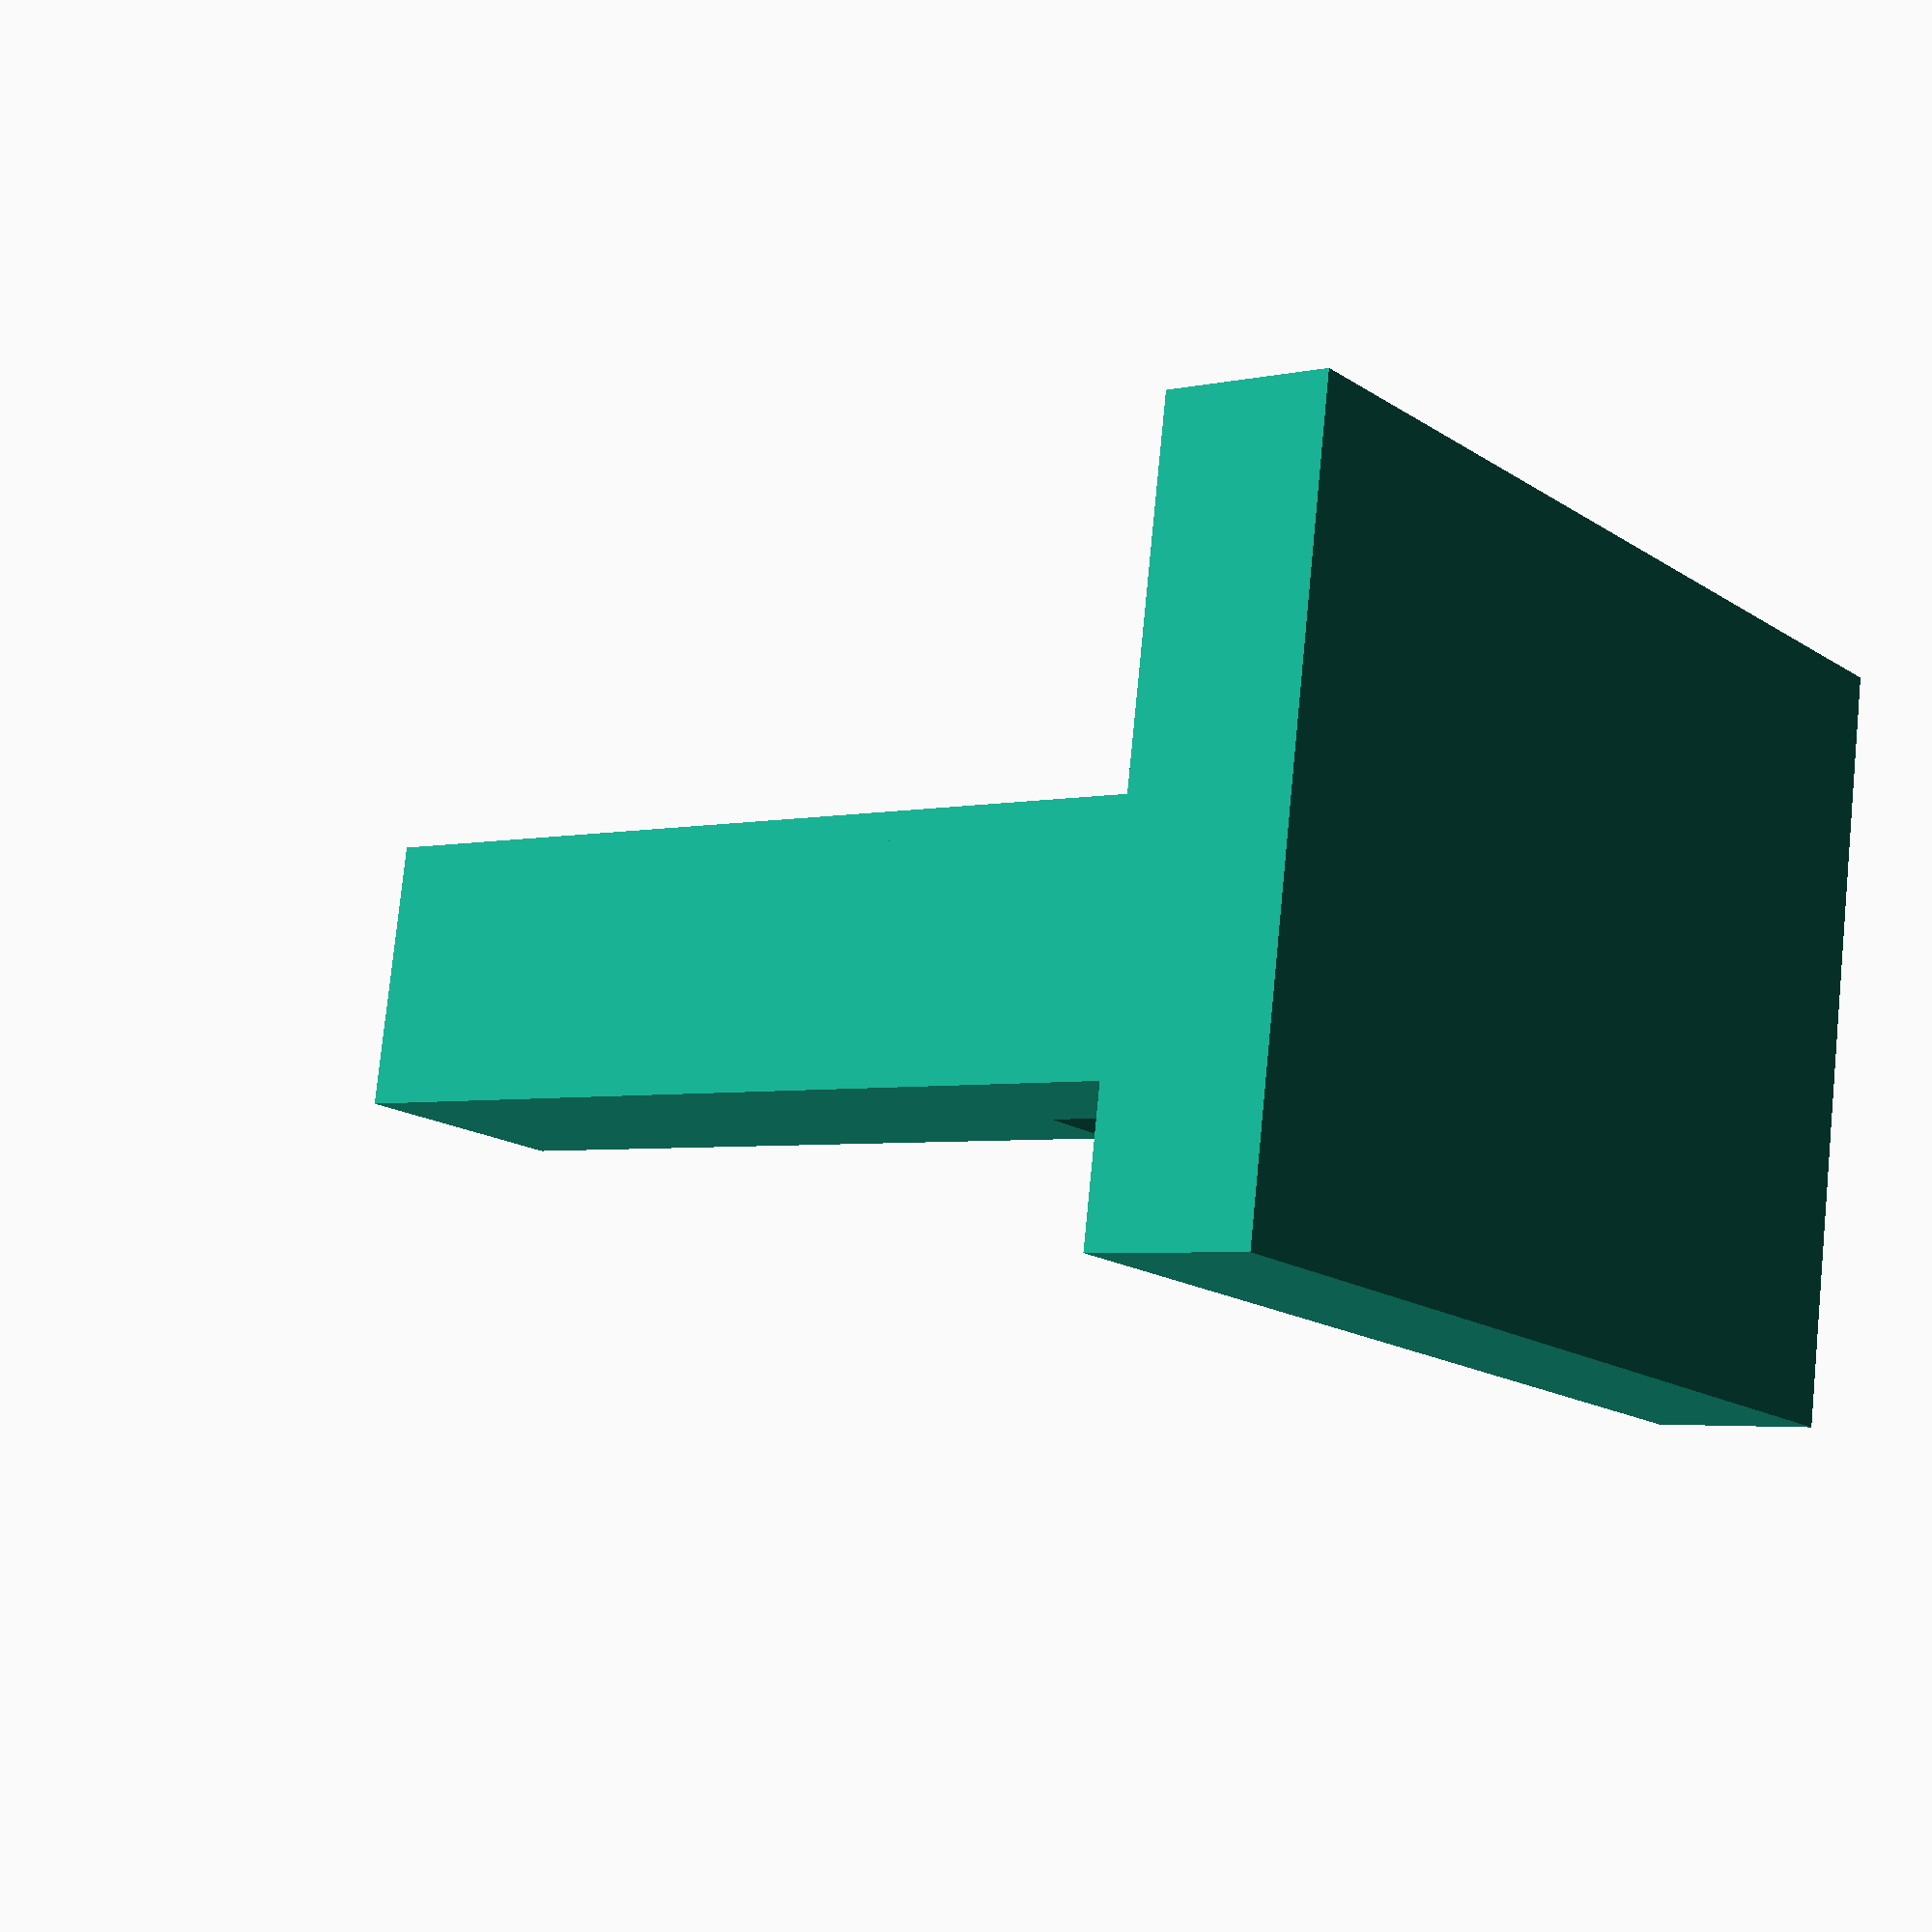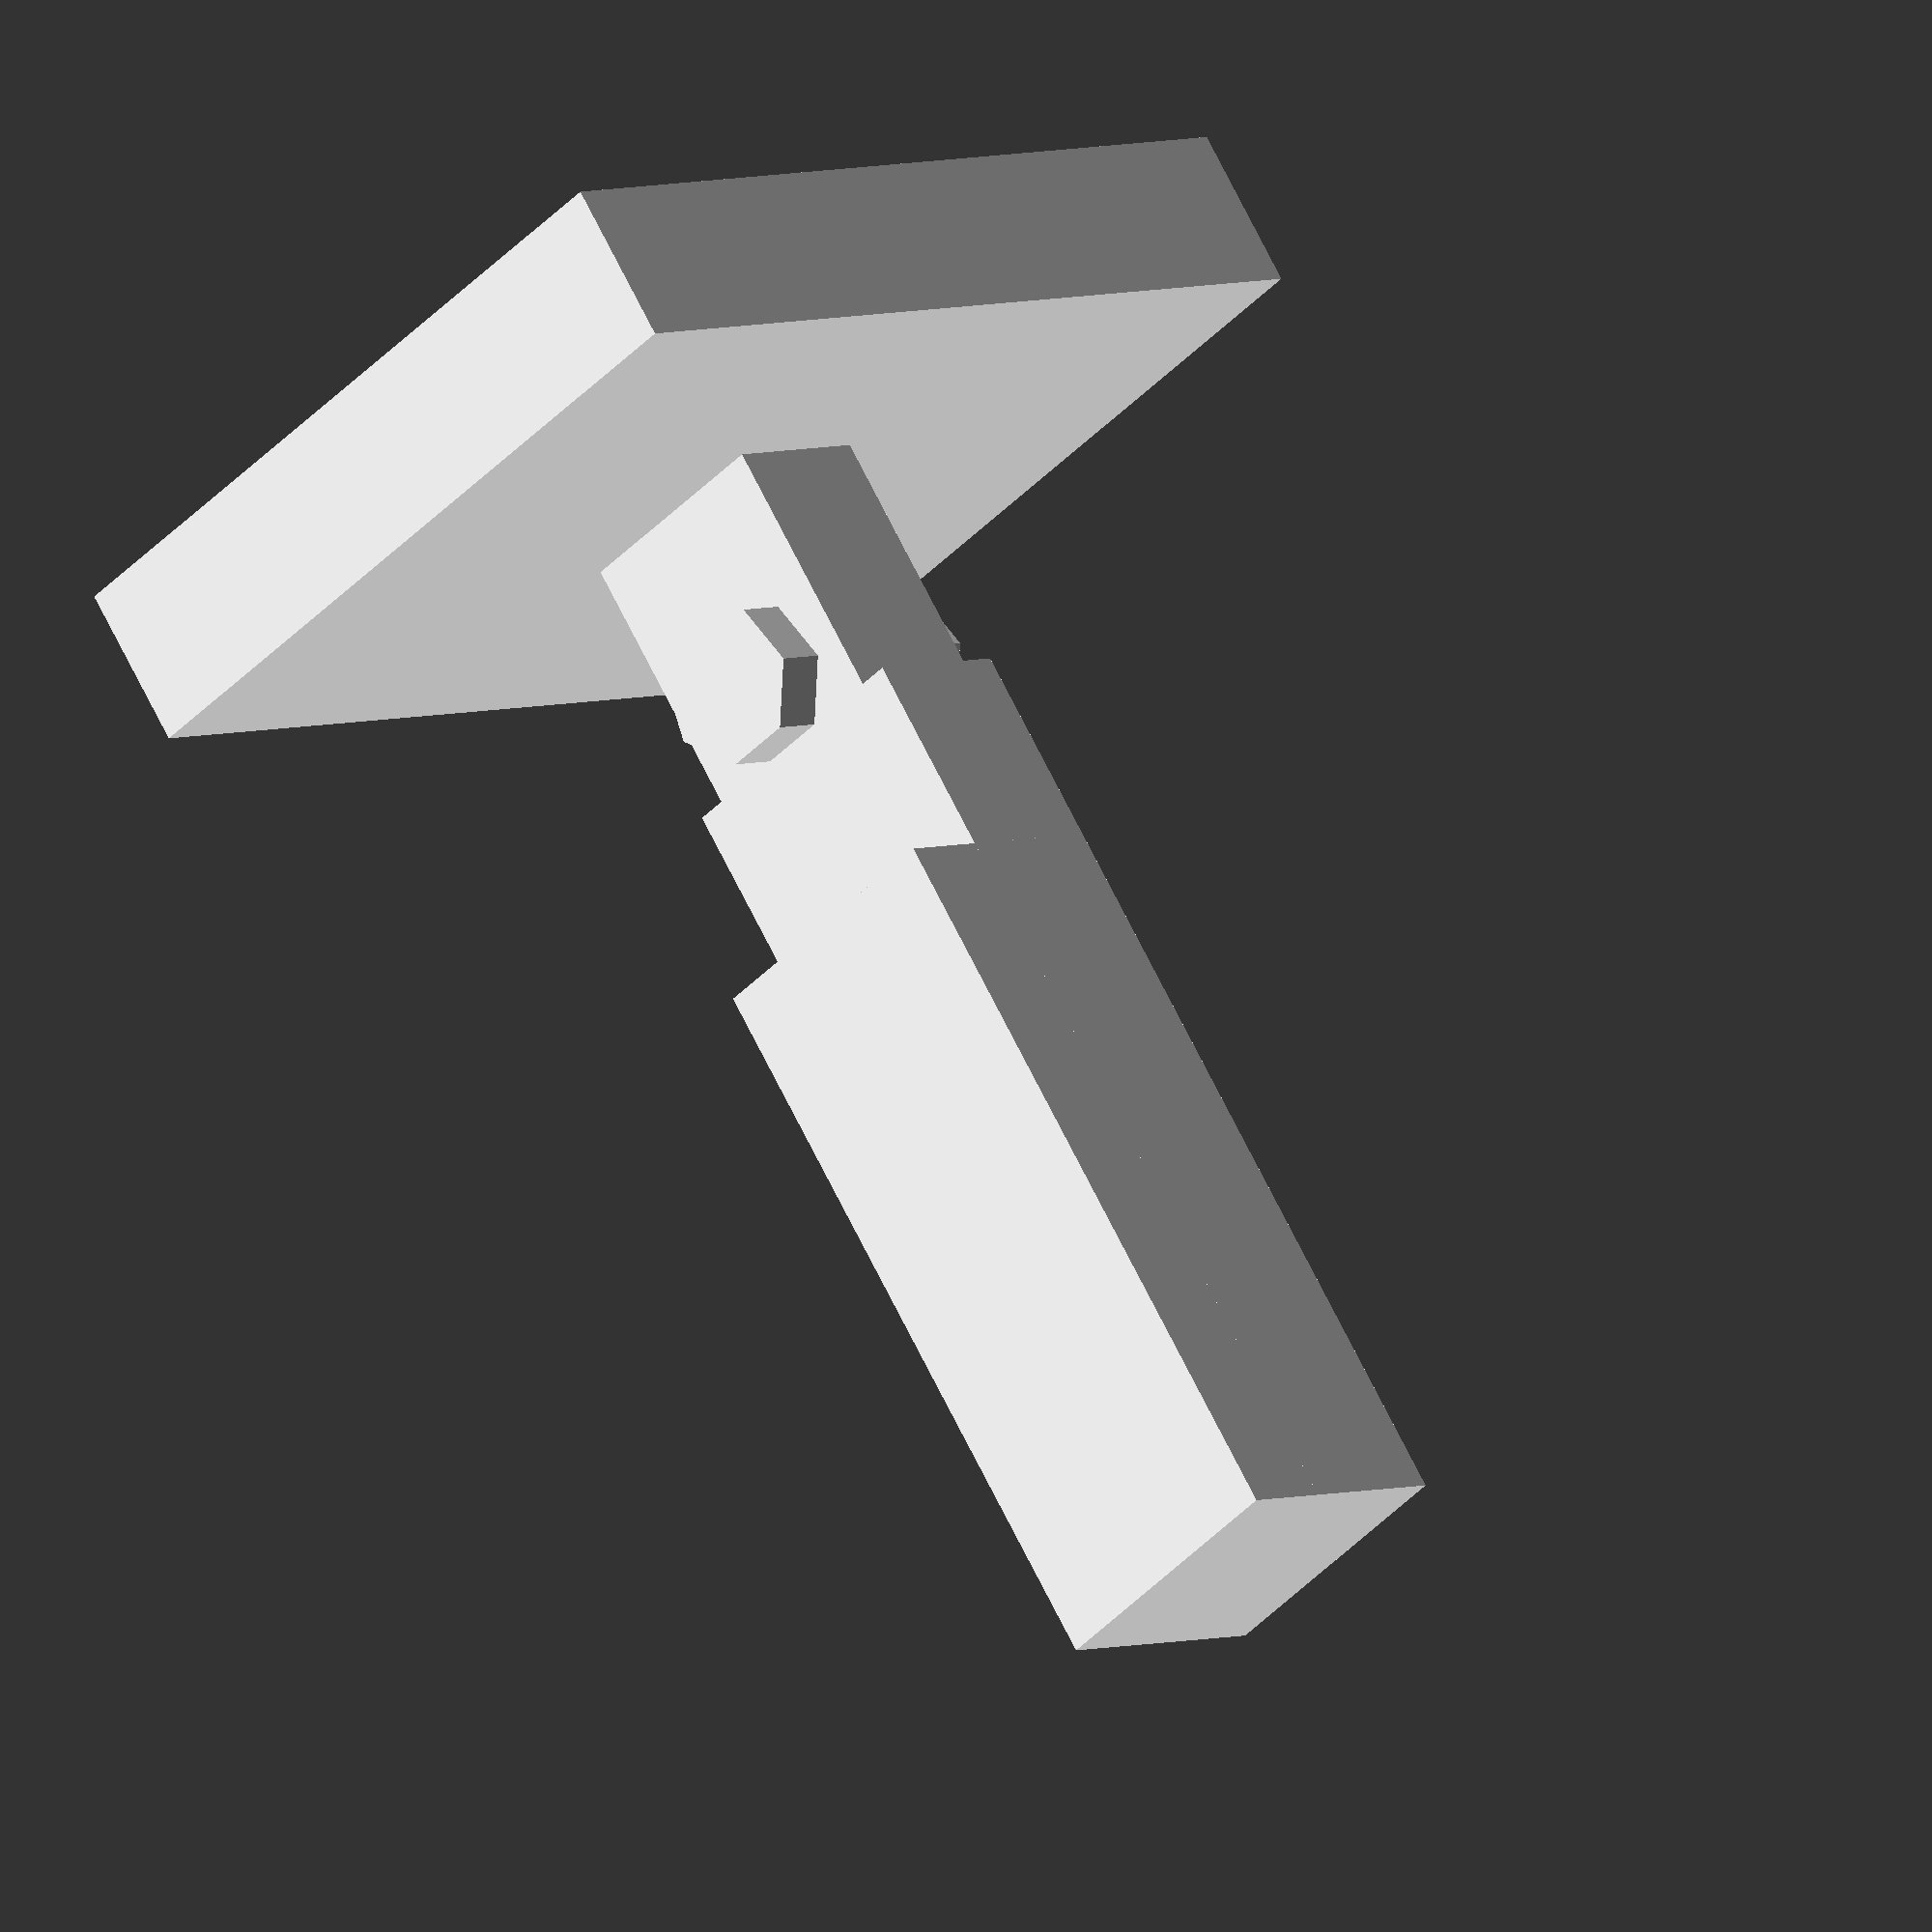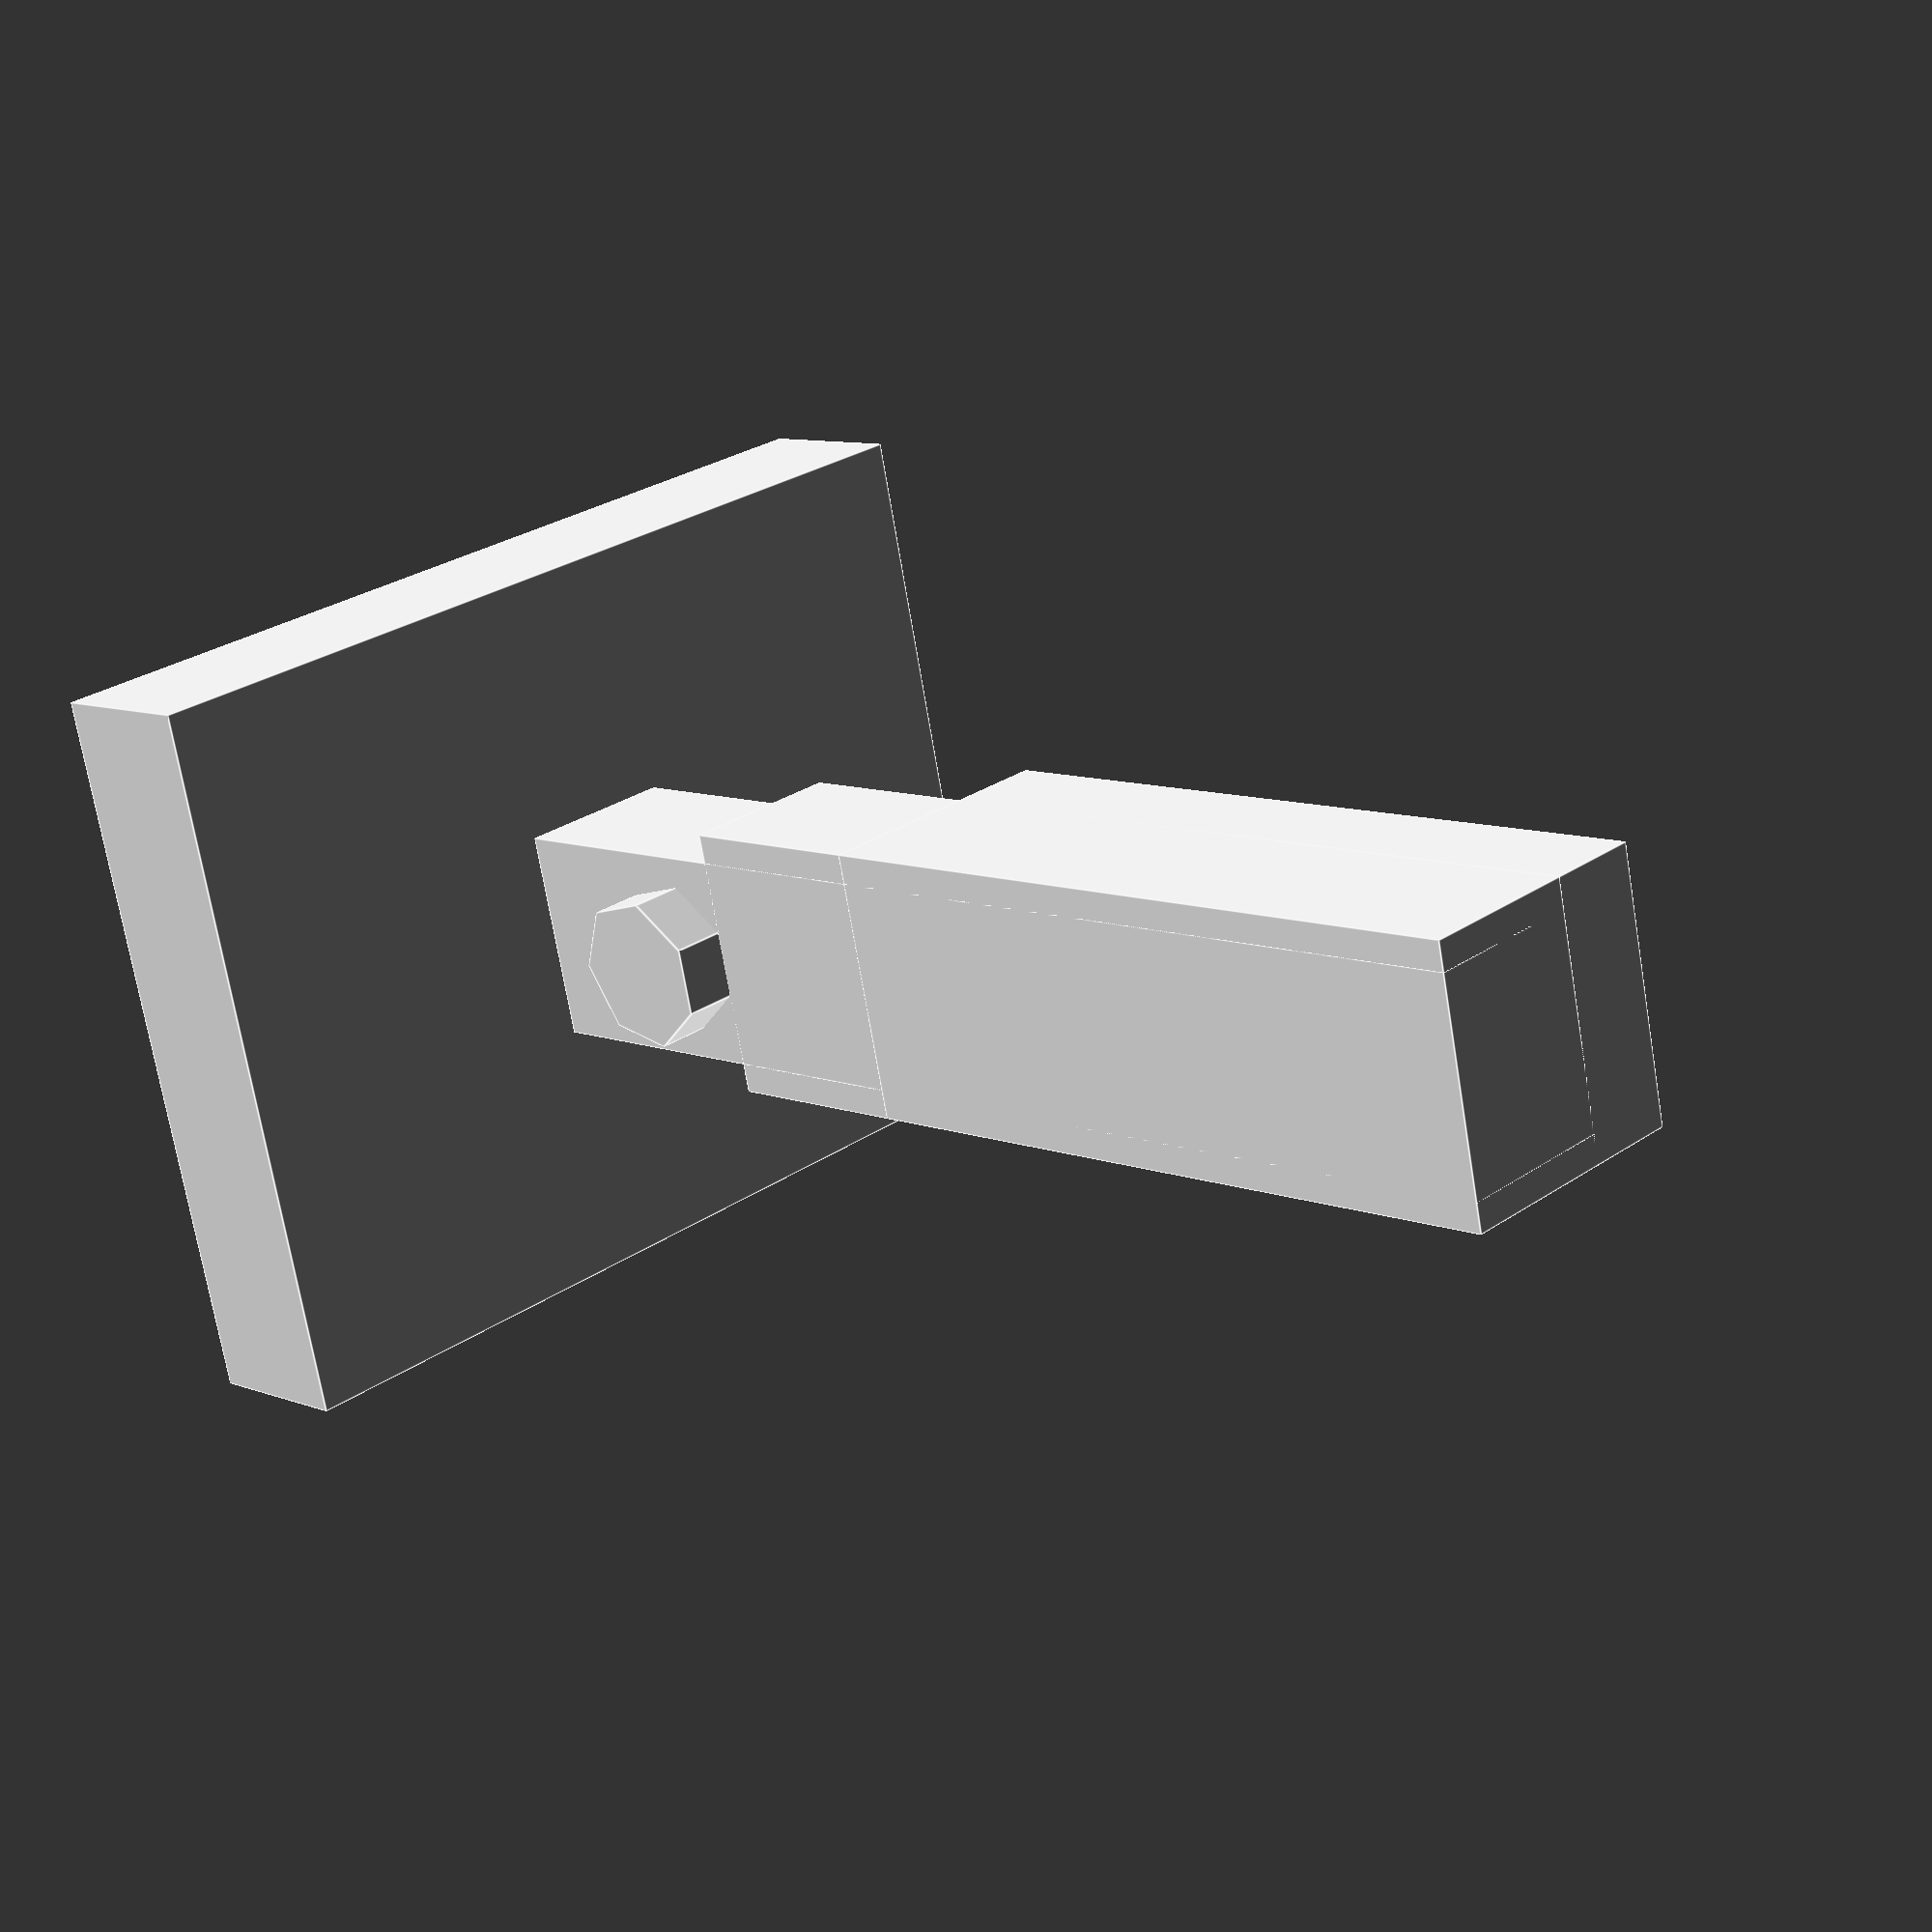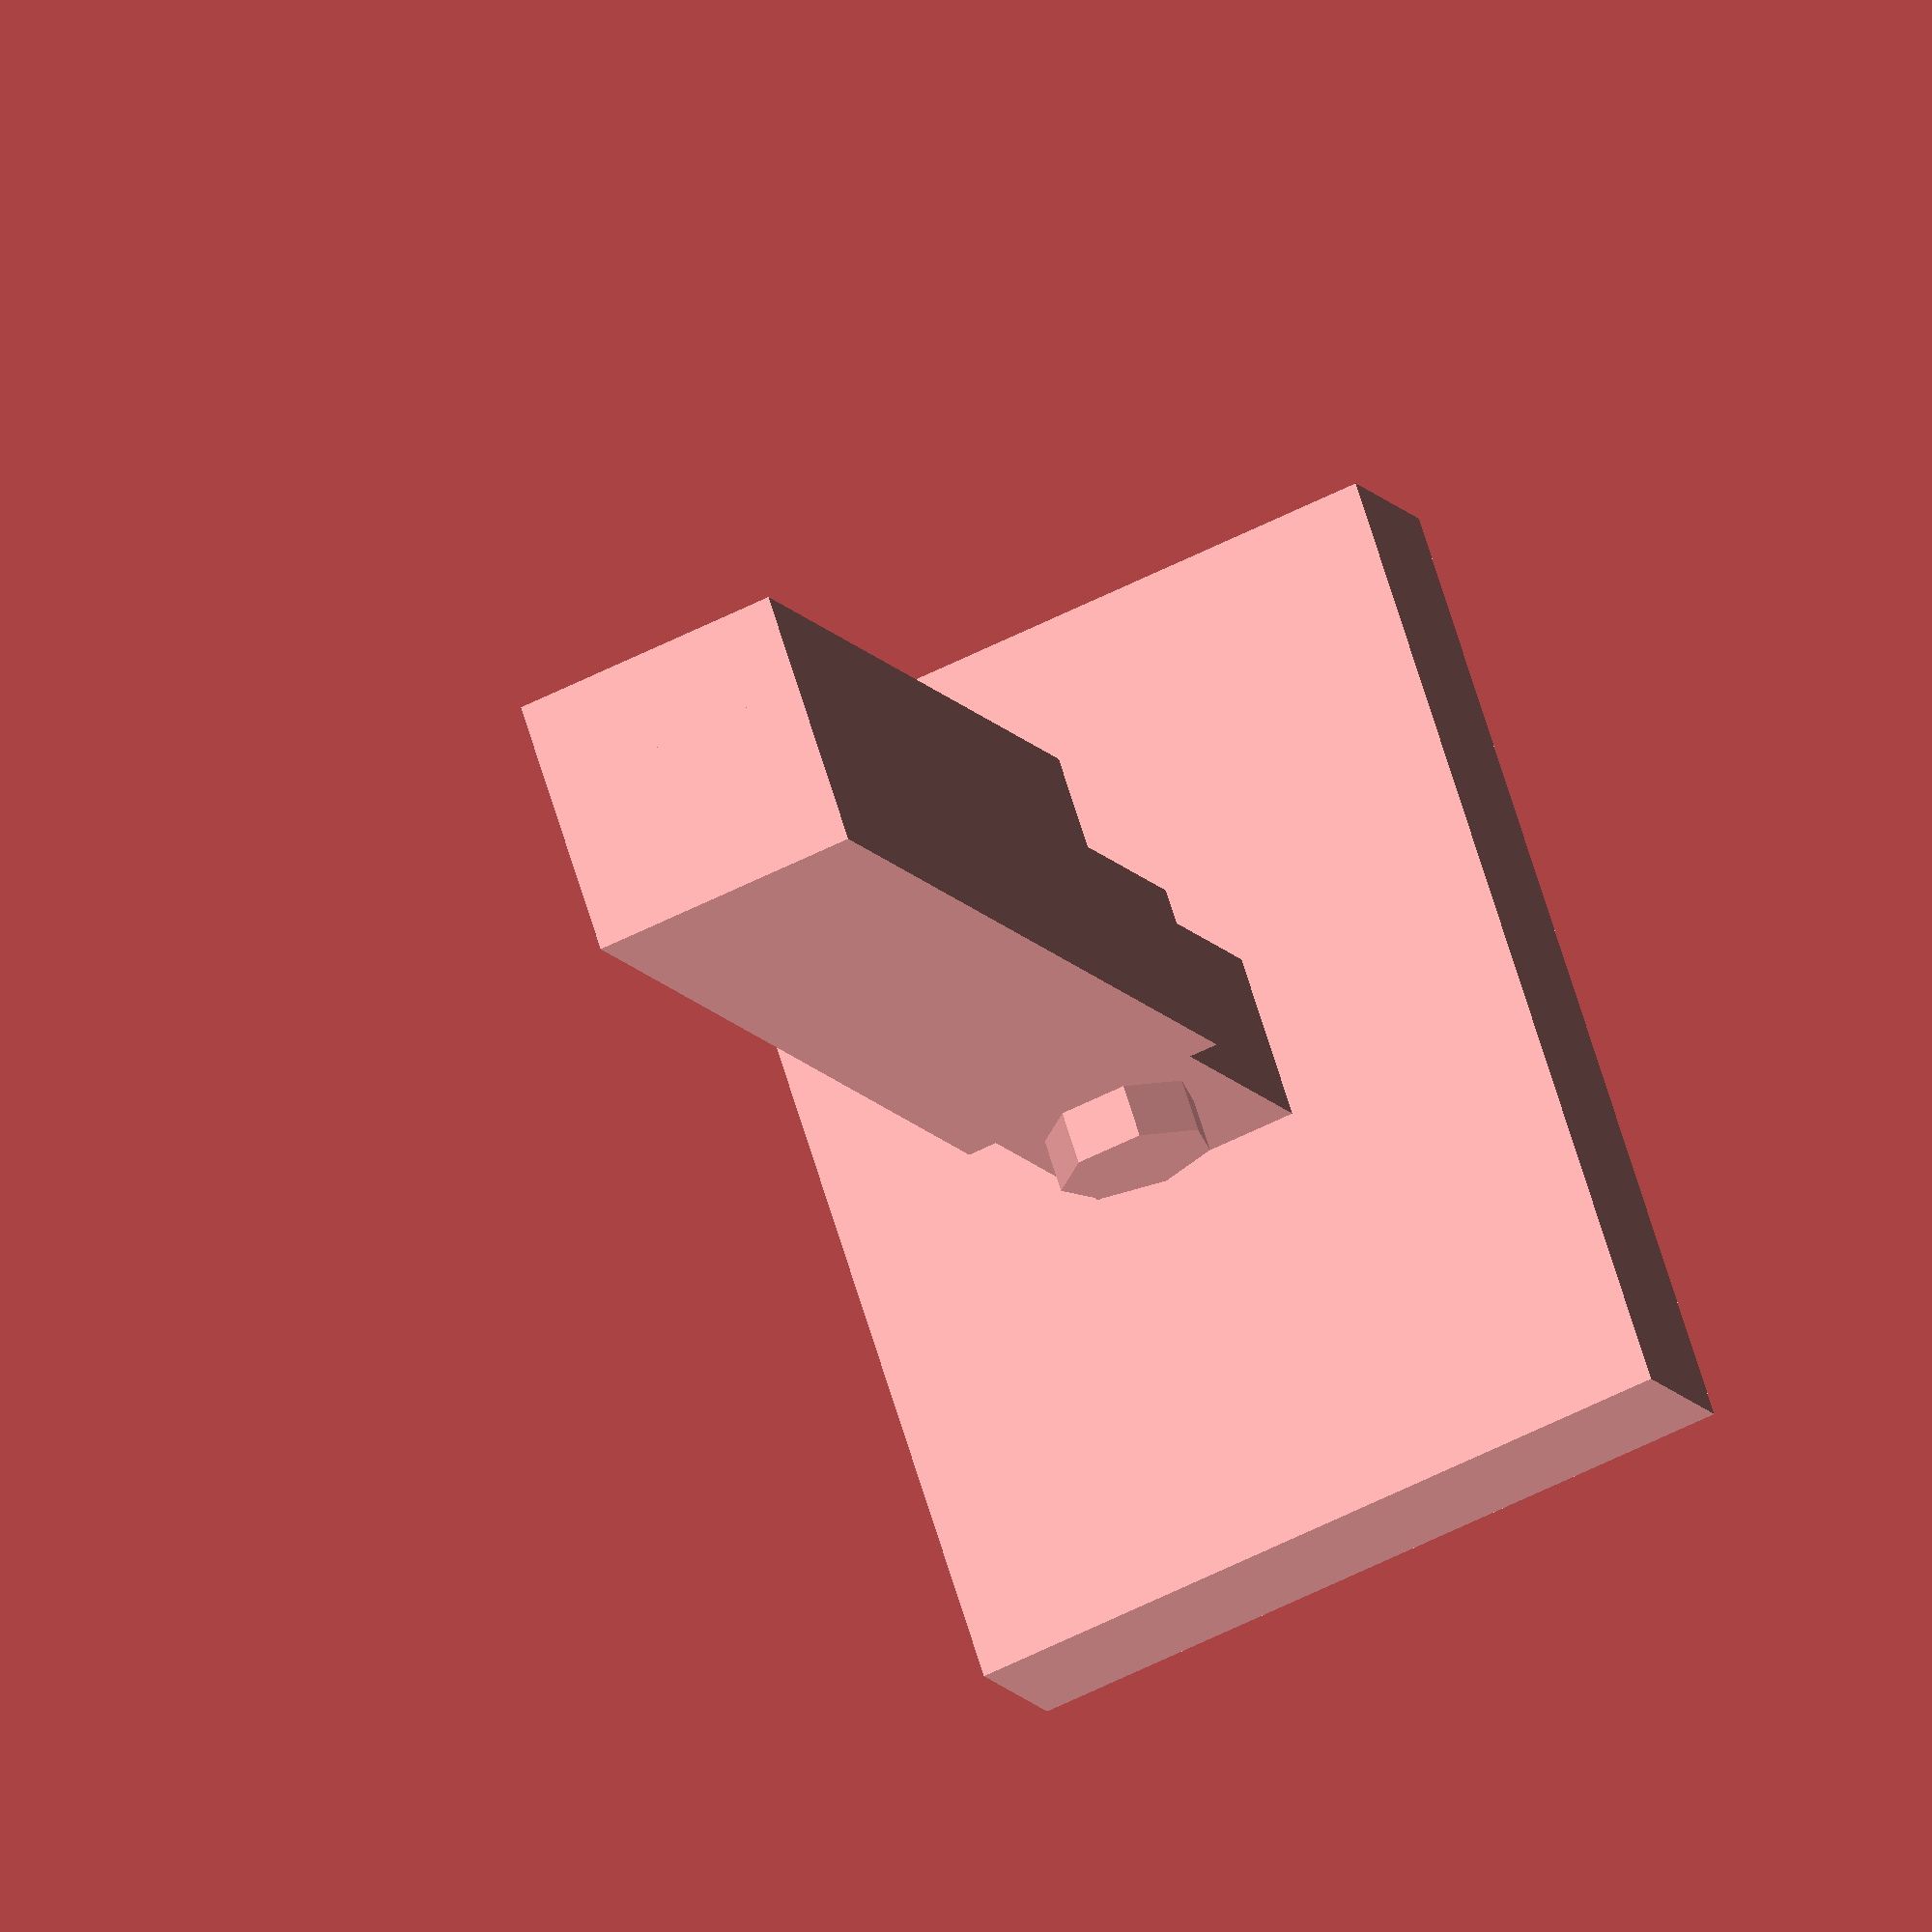
<openscad>


translate ([0, 0, -2.1]) scale ([25,19,4.2]) cube(1,true);
translate ([0, 0, 31.3 / 2]) scale ([4.3, 5.53, 31.3]) cube(1, true);
translate ([0, 0, 24.5 / 2 + 31.3 - 24.5]) scale ([4.3, 7.05, 24.5]) cube(1, true);
translate ([(6.75 - 4.3) / 2, 0, 19.3 / 2 + 31.3 - 19.3]) scale ([6.75, 7.05, 19.3]) cube(1, true);
translate ([0,0,5]) rotate ([0, 90, 0]) cylinder(7.05, 2, 2, true, $df=16);

</openscad>
<views>
elev=183.8 azim=350.5 roll=53.0 proj=p view=solid
elev=109.5 azim=45.6 roll=206.4 proj=o view=wireframe
elev=170.9 azim=166.6 roll=224.5 proj=p view=edges
elev=13.1 azim=251.4 roll=22.1 proj=o view=wireframe
</views>
